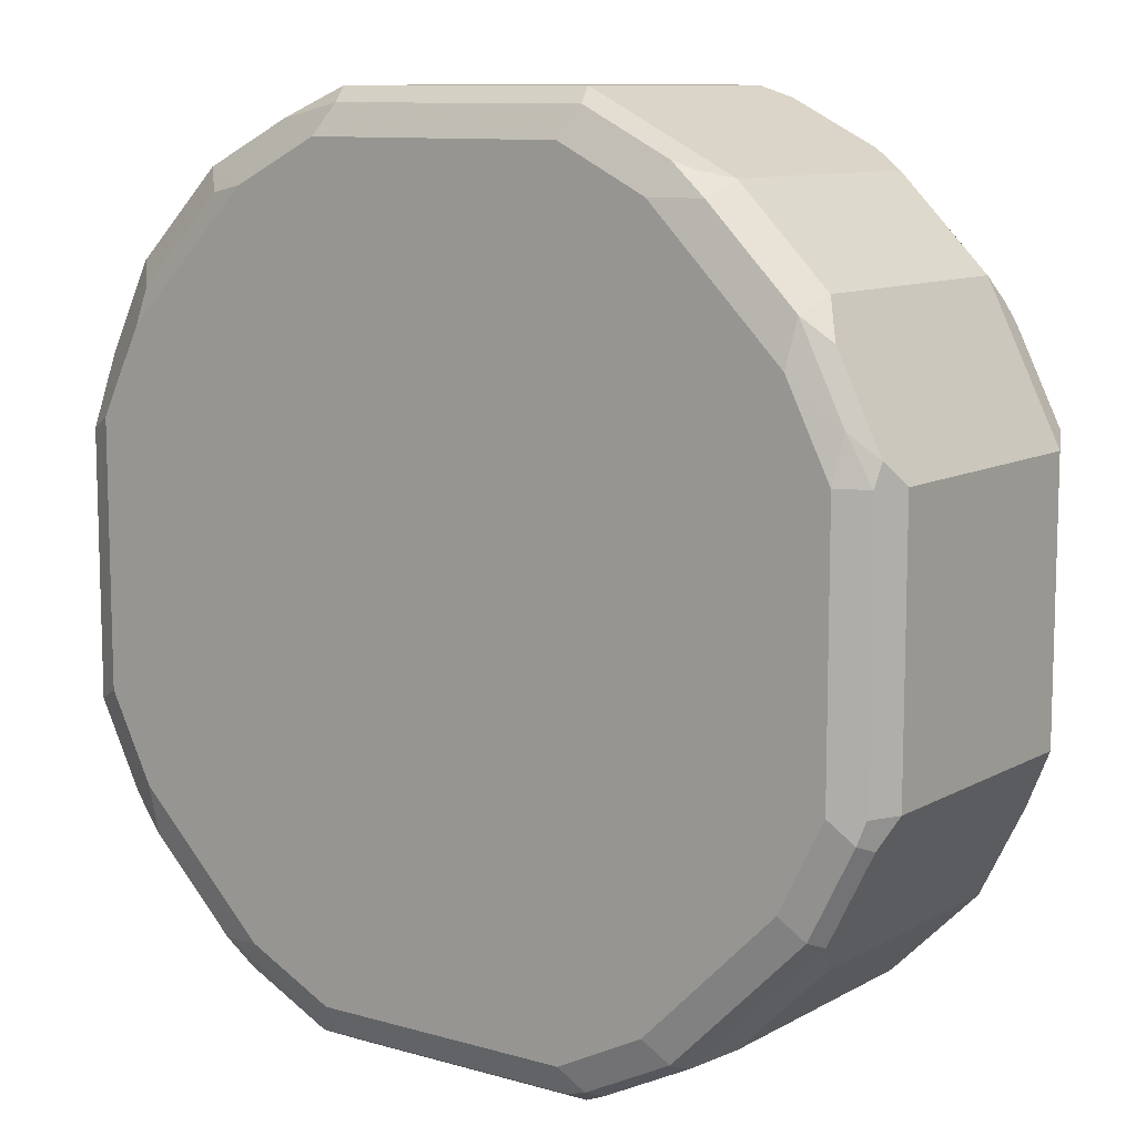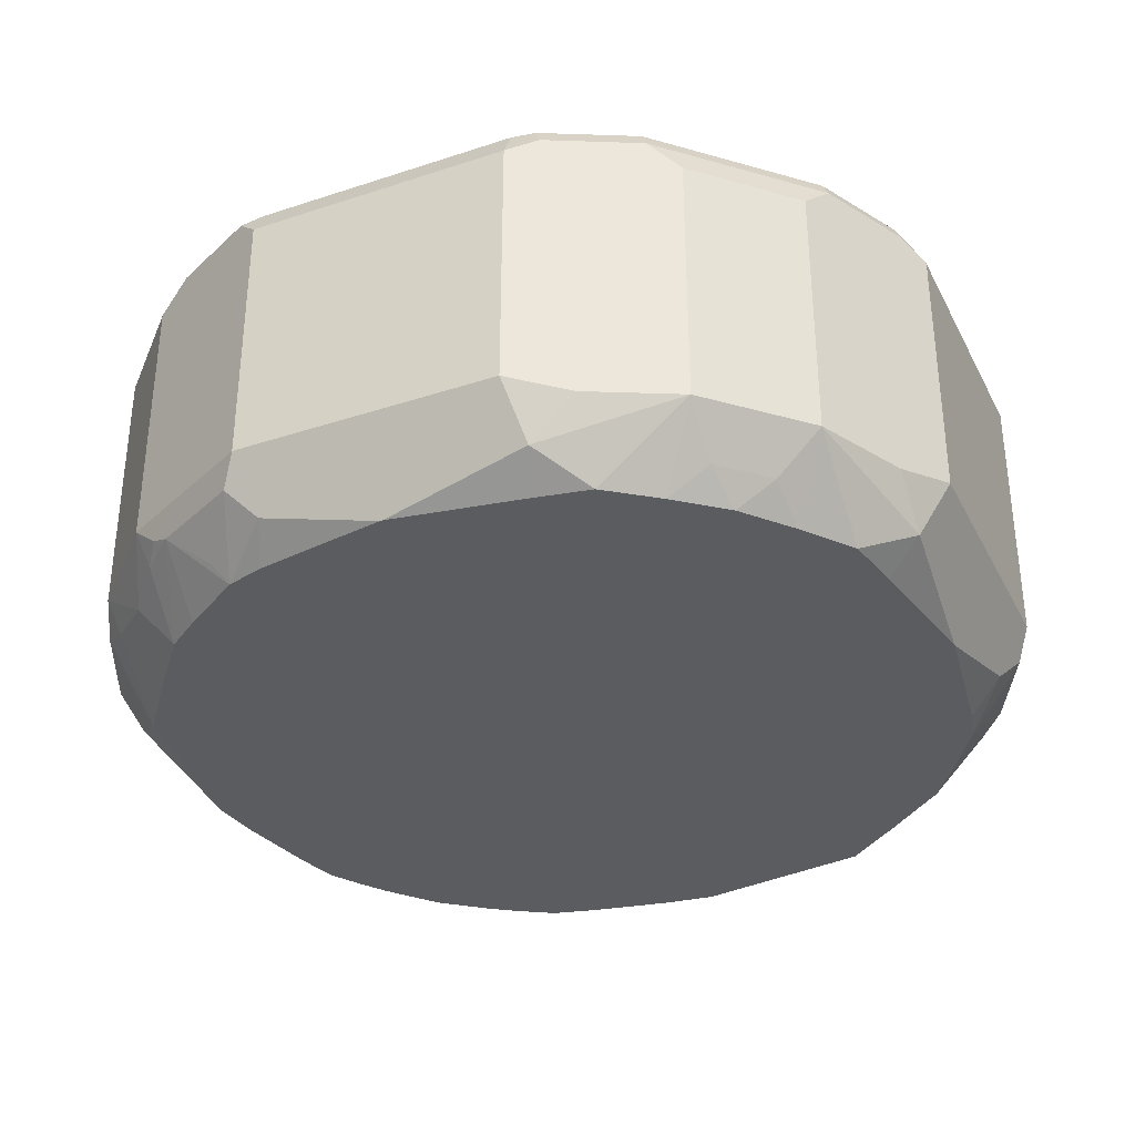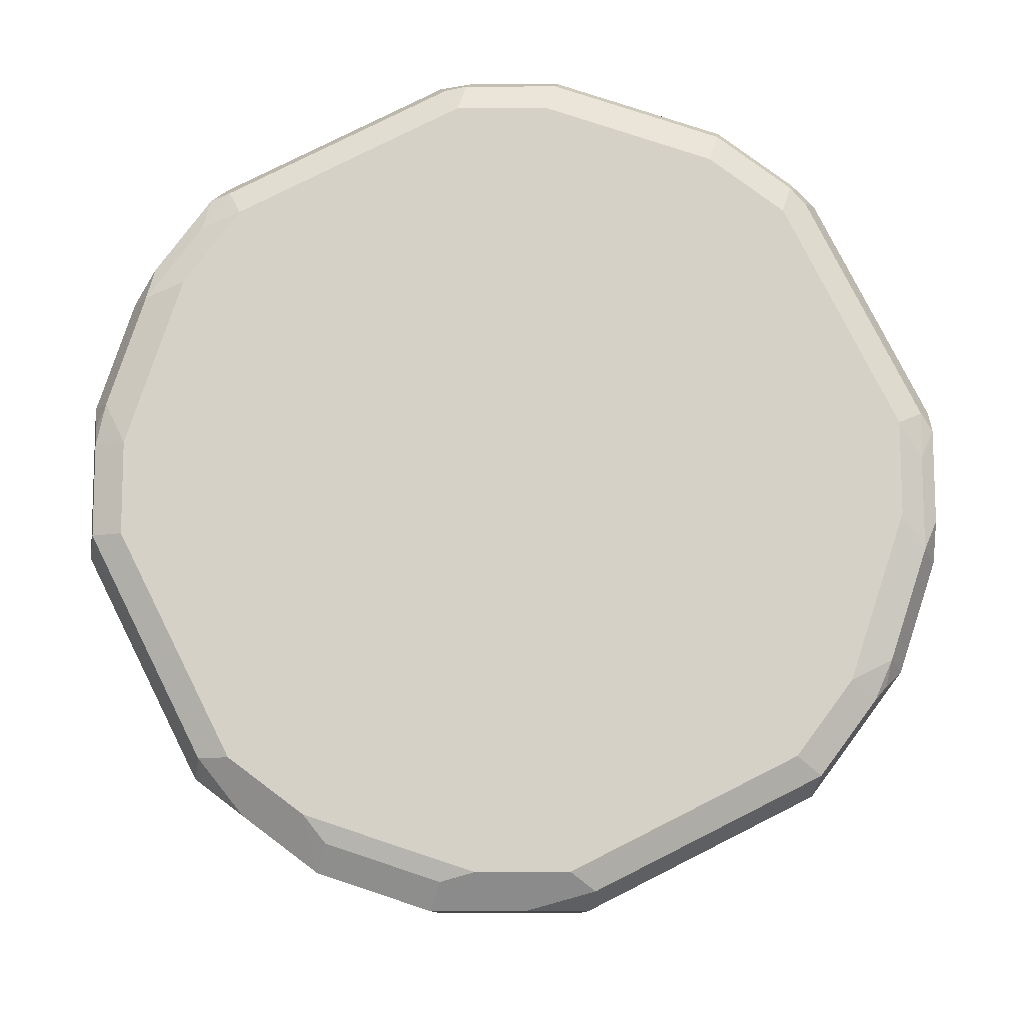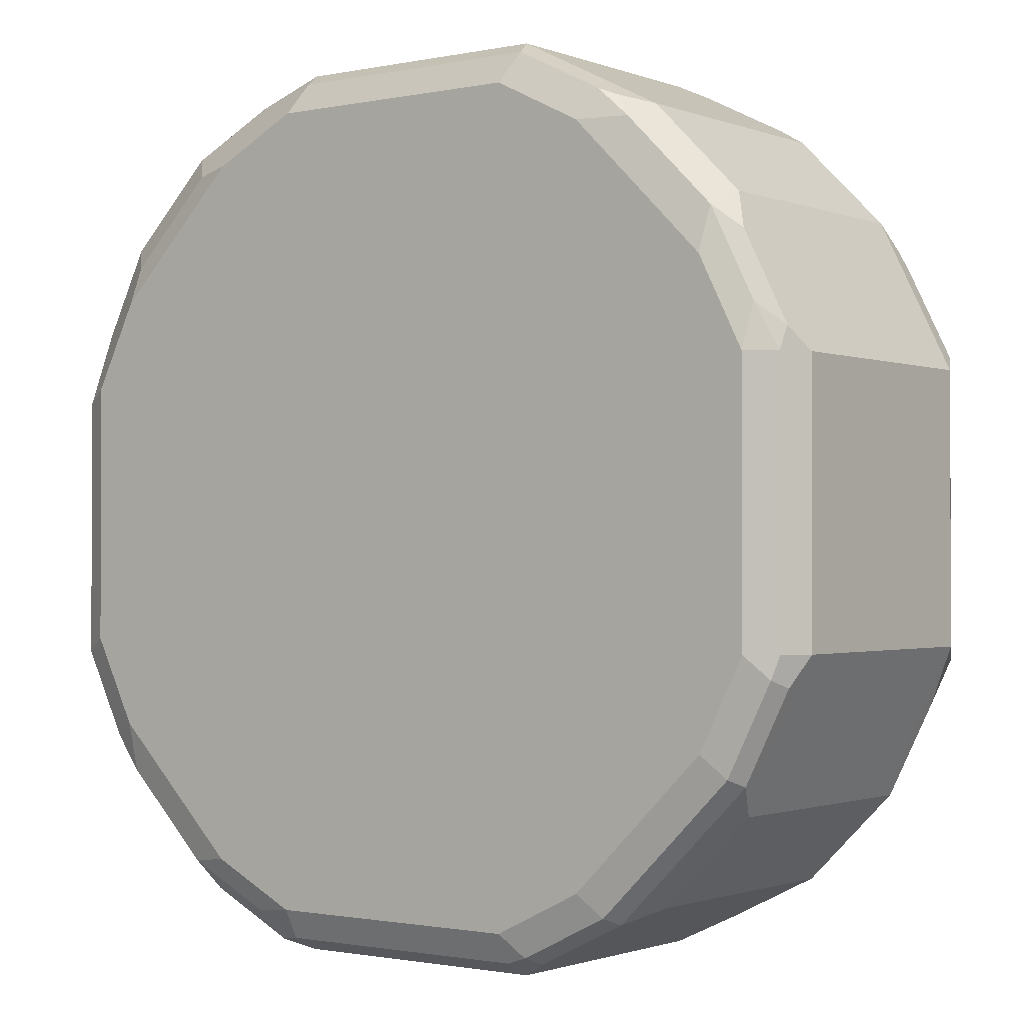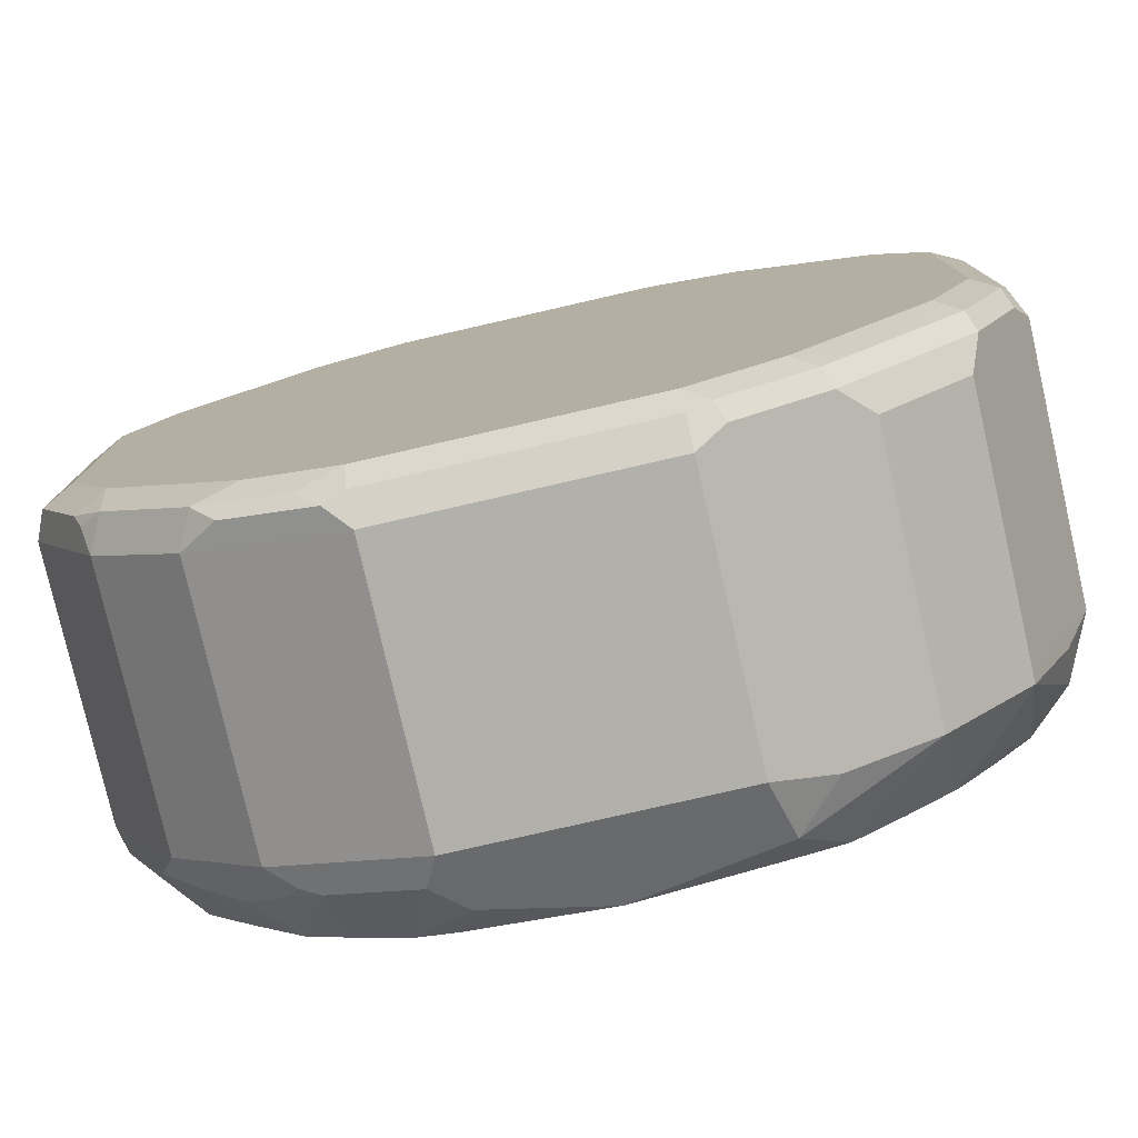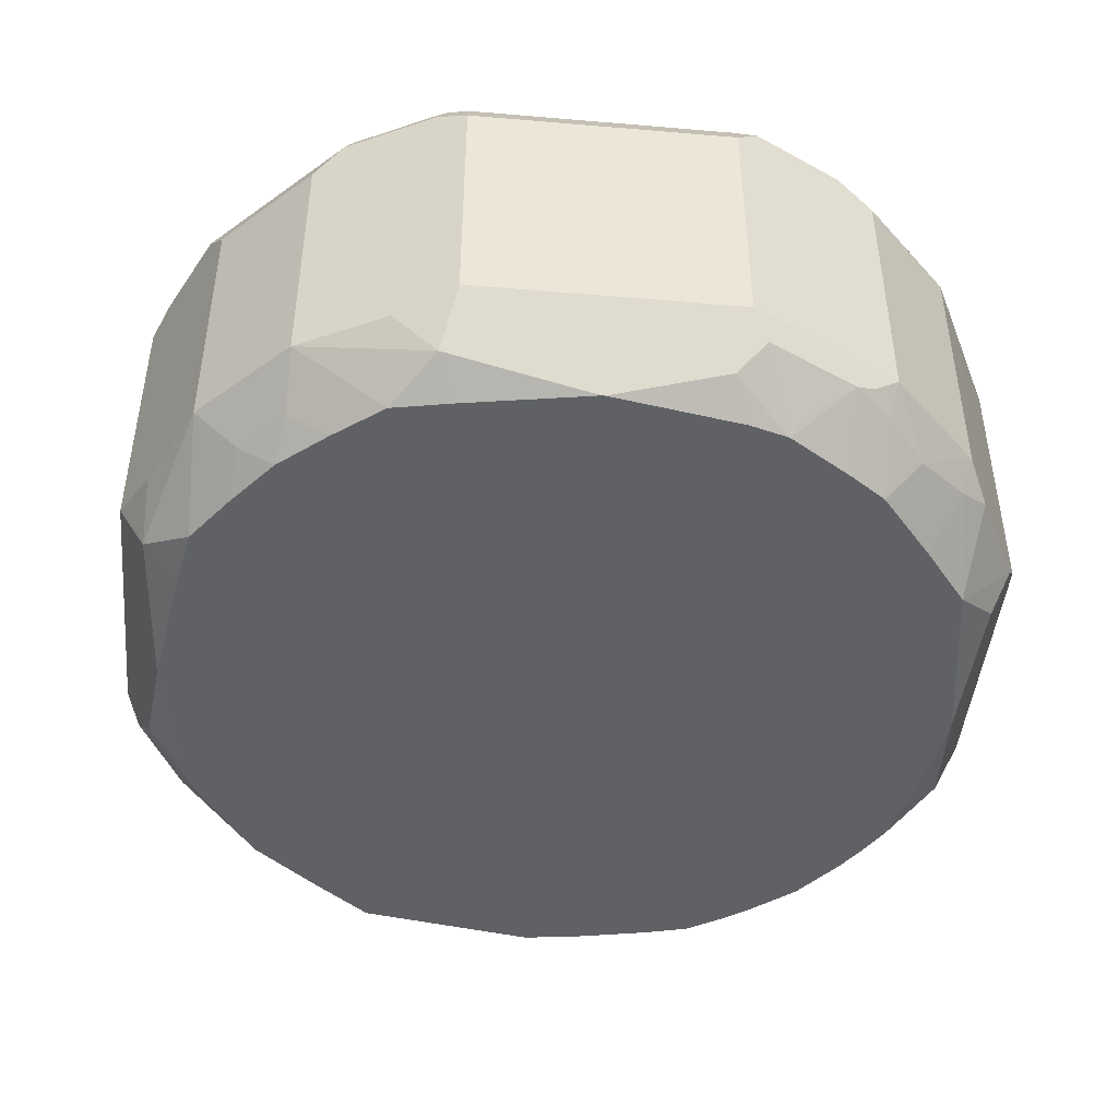
<metadata>
{"format":"obj","ext":"obj","renderer":"f3d","projection":"perspective","resolution":1024,"background":"white","views":[{"elev":10.1,"azim":-143.9,"up":"+Z"},{"elev":-34.2,"azim":-156.0,"up":"+Y"},{"elev":79.3,"azim":63.3,"up":"+Y"},{"elev":-1.2,"azim":-143.2,"up":"+Z"},{"elev":-78.5,"azim":-167.1,"up":"+Z"},{"elev":-45.5,"azim":-95.6,"up":"+Y"}]}
</metadata>
<code>
v -0.06006 0.781 -0.2002
v -0.000392 0.7417 -0.1806
v -0.06672 0.7543 -0.1869
v -0.08675 0.7743 -0.1869
v -0.1001 0.781 -0.1802
v -0.06006 0.9011 -0.2002
v 0.06006 0.781 -0.2002
v -0.05923 0.7417 -0.1706
v 0.000784 0.7417 -0.1806
v -0.0855 0.7417 -0.1656
v -0.1268 0.7743 -0.1668
v -0.1001 0.9011 -0.1802
v -0.07339 0.9078 -0.1935
v -0.07005 0.9161 -0.1902
v -0.06006 0.9144 -0.1935
v 0.07005 0.9111 -0.1952
v 0.06006 0.9011 -0.2002
v 0.1001 0.781 -0.1802
v 0.06672 0.7676 -0.1935
v 0.05339 0.7543 -0.1869
v 0.06084 0.7417 -0.1706
v -0.1083 0.7417 -0.1483
v -0.1268 0.7543 -0.1468
v -0.1668 0.7743 -0.1268
v -0.1268 0.8944 -0.1668
v -0.1134 0.9078 -0.1735
v -0.1101 0.9161 -0.1702
v -0.06006 0.9211 -0.1802
v 0.06006 0.9144 -0.1935
v 0.08009 0.9161 -0.1827
v 0.1101 0.9111 -0.1752
v 0.1001 0.9011 -0.1802
v 0.1151 0.7709 -0.1702
v 0.1268 0.781 -0.1668
v 0.1068 0.7676 -0.1735
v 0.08507 0.7509 -0.1702
v 0.07817 0.7417 -0.1656
v 0.07629 0.7417 -0.1662
v -0.1301 0.7417 -0.1301
v -0.1468 0.7543 -0.1268
v -0.1668 0.8944 -0.1268
v -0.1483 0.7417 -0.1083
v -0.1656 0.7417 -0.0855
v -0.1869 0.7543 -0.06672
v -0.1869 0.7743 -0.08675
v -0.1802 0.781 -0.1001
v -0.1335 0.9078 -0.1535
v -0.1001 0.9211 -0.1602
v -0.1301 0.9161 -0.1502
v 0.06006 0.9211 -0.1802
v 0.1001 0.9211 -0.1602
v 0.1201 0.9161 -0.1627
v 0.1268 0.9011 -0.1668
v 0.1226 0.7659 -0.1602
v 0.1668 0.781 -0.1268
v 0.1401 0.7609 -0.1401
v 0.1233 0.7417 -0.1354
v 0.1072 0.7417 -0.1468
v -0.1535 0.9078 -0.1335
v -0.1802 0.9011 -0.1001
v -0.1735 0.9078 -0.1134
v -0.1706 0.7417 -0.05923
v -0.1806 0.7417 -0.000392
v -0.2002 0.781 -0.06006
v -0.1602 0.9211 -0.1001
v -0.1502 0.9161 -0.1301
v 0.1602 0.9211 -0.1001
v 0.1602 0.9161 -0.1226
v 0.1668 0.9011 -0.1268
v 0.1627 0.7659 -0.1201
v 0.1802 0.781 -0.1001
v 0.1752 0.7709 -0.1101
v 0.1474 0.7417 -0.1064
v -0.2002 0.9011 -0.06006
v -0.1935 0.9078 -0.07339
v -0.1702 0.9161 -0.1101
v -0.1806 0.7417 0.000784
v -0.2002 0.781 0.06006
v -0.1802 0.9211 -0.06006
v 0.1802 0.9211 -0.06006
v 0.1735 0.9144 -0.1068
v 0.1702 0.9111 -0.1151
v 0.1802 0.9011 -0.1001
v 0.1682 0.7417 -0.08009
v 0.2002 0.781 -0.06006
v 0.1952 0.7709 -0.07005
v -0.2002 0.9011 0.06006
v -0.1952 0.9111 0.07005
v -0.1935 0.9144 -0.06006
v -0.1902 0.9161 -0.07005
v -0.1869 0.7543 0.05339
v -0.1706 0.7417 0.06084
v -0.1935 0.7676 0.06672
v -0.1802 0.781 0.1001
v -0.1802 0.9211 0.06006
v 0.1802 0.9211 0.06006
v 0.1935 0.9144 -0.06672
v 0.2002 0.9011 -0.06006
v 0.1869 0.7543 -0.06006
v 0.1806 0.7417 0
v 0.2002 0.781 0.06006
v -0.1802 0.9011 0.1001
v -0.1935 0.9144 0.06006
v -0.1752 0.9111 0.1101
v -0.1827 0.9161 0.08009
v -0.1662 0.7417 0.07629
v -0.1656 0.7417 0.07817
v -0.1735 0.7676 0.1068
v -0.1702 0.7509 0.08507
v -0.1702 0.7709 0.1151
v -0.1668 0.781 0.1268
v -0.1602 0.9211 0.1001
v 0.1869 0.9078 0.08675
v 0.1935 0.9144 0.05339
v 0.1602 0.9211 0.1001
v 0.2002 0.9011 0.06006
v 0.1806 0.7417 0.001176
v 0.1802 0.781 0.1001
v 0.1935 0.7743 0.07339
v 0.1902 0.7659 0.07005
v 0.1869 0.7543 0.06006
v -0.1668 0.9011 0.1268
v -0.1627 0.9161 0.1201
v -0.1468 0.7417 0.1072
v -0.1354 0.7417 0.1233
v -0.1602 0.7659 0.1226
v -0.1401 0.7609 0.1401
v -0.1268 0.781 0.1668
v -0.1001 0.9211 0.1602
v 0.1668 0.9078 0.1268
v 0.1568 0.9178 0.1168
v 0.1001 0.9211 0.1602
v 0.1802 0.9011 0.1001
v 0.1776 0.7417 0.02419
v 0.1668 0.7876 0.1268
v 0.1735 0.7743 0.1134
v 0.1702 0.7659 0.1101
v 0.1706 0.7417 0.06006
v 0.1654 0.7417 0.0808
v 0.169 0.7417 0.06645
v -0.1268 0.9011 0.1668
v -0.1226 0.9161 0.1602
v -0.1064 0.7417 0.1474
v -0.1201 0.7659 0.1627
v -0.1101 0.7709 0.1752
v -0.1001 0.781 0.1802
v -0.1068 0.9144 0.1735
v -0.06006 0.9211 0.1802
v 0.1268 0.9078 0.1668
v 0.1168 0.9178 0.1568
v 0.06006 0.9211 0.1802
v 0.1268 0.7876 0.1668
v 0.1535 0.7743 0.1335
v 0.1401 0.7609 0.1401
v 0.1301 0.7417 0.1301
v 0.1359 0.7417 0.1231
v 0.148 0.7417 0.108
v 0.1561 0.7417 0.09604
v -0.1001 0.9011 0.1802
v -0.1151 0.9111 0.1702
v -0.08009 0.7417 0.1682
v -0.07005 0.7709 0.1952
v -0.06006 0.781 0.2002
v -0.06672 0.9144 0.1935
v 0.08675 0.9078 0.1869
v 0.1001 0.9011 0.1802
v 0.05339 0.9144 0.1935
v 0.1001 0.781 0.1802
v 0.1134 0.7743 0.1735
v 0.1335 0.7743 0.1535
v 0.1101 0.7659 0.1702
v 0.1231 0.7417 0.1359
v -0.06006 0.9011 0.2002
v -0.06006 0.7543 0.1869
v 0 0.7417 0.1806
v 0.06006 0.781 0.2002
v 0.06006 0.9011 0.2002
v 0.07339 0.7743 0.1935
v 0.108 0.7417 0.148
v 0.07005 0.7659 0.1902
v 0.06006 0.7543 0.1869
v 0.0808 0.7417 0.1654
v 0.09604 0.7417 0.1561
v 0.001176 0.7417 0.1806
v 0.02419 0.7417 0.1776
v 0.06006 0.7417 0.1706
v 0.06645 0.7417 0.169
f 1 2 3
f 104 122 123
f 102 122 104
f 101 121 117
f 101 120 121
f 101 119 120
f 101 136 119
f 101 118 136
f 101 133 118
f 101 116 133
f 97 116 98
f 97 114 116
f 96 130 113
f 96 115 130
f 96 113 114
f 95 105 112
f 95 103 105
f 94 122 102
f 94 111 122
f 94 110 111
f 104 123 105
f 93 109 108
f 105 123 112
f 107 108 109
f 118 130 135
f 118 133 130
f 117 121 134
f 115 150 131
f 115 132 150
f 115 131 130
f 113 133 116
f 113 130 133
f 113 116 114
f 112 142 129
f 112 123 142
f 111 141 122
f 111 128 141
f 111 127 128
f 111 126 127
f 110 126 111
f 108 126 110
f 108 125 126
f 108 124 125
f 107 124 108
f 93 107 109
f 91 107 93
f 91 106 107
f 78 110 94
f 78 108 110
f 78 93 108
f 78 91 93
f 77 92 91
f 77 91 78
f 74 90 75
f 74 89 90
f 74 88 89
f 74 87 88
f 72 86 84
f 71 86 72
f 71 85 86
f 71 98 85
f 71 83 98
f 70 84 73
f 70 72 84
f 69 82 83
f 68 82 69
f 78 94 102
f 78 102 87
f 79 90 89
f 79 89 103
f 91 92 106
f 88 105 103
f 88 104 105
f 88 103 89
f 87 104 88
f 87 102 104
f 85 99 86
f 85 100 99
f 85 117 100
f 118 135 136
f 85 101 117
f 85 98 116
f 84 99 100
f 84 86 99
f 81 83 82
f 81 98 83
f 81 97 98
f 80 114 97
f 80 96 114
f 79 103 95
f 85 116 101
f 68 81 82
f 119 136 137
f 120 137 121
f 163 175 184
f 163 174 175
f 162 174 163
f 161 175 174
f 161 174 162
f 155 171 172
f 154 171 155
f 154 169 171
f 154 170 169
f 153 170 154
f 152 169 170
f 152 168 169
f 151 167 165
f 149 168 152
f 149 166 168
f 149 177 166
f 149 165 177
f 148 167 151
f 148 164 167
f 163 184 176
f 147 173 164
f 163 176 177
f 164 177 167
f 181 187 182
f 181 186 187
f 181 185 186
f 181 184 185
f 176 180 178
f 176 181 180
f 176 184 181
f 171 183 179
f 171 182 183
f 171 181 182
f 171 180 181
f 171 179 172
f 169 180 171
f 169 178 180
f 168 178 169
f 168 176 178
f 166 176 168
f 166 177 176
f 165 167 177
f 163 177 173
f 147 159 173
f 147 160 159
f 146 173 159
f 130 150 149
f 130 131 150
f 129 142 147
f 129 164 148
f 129 147 164
f 128 159 141
f 128 146 159
f 128 145 146
f 128 144 145
f 127 144 128
f 125 144 127
f 125 143 144
f 125 127 126
f 122 142 123
f 122 141 142
f 121 140 138
f 121 139 140
f 121 137 139
f 121 138 134
f 130 149 152
f 130 152 135
f 132 151 165
f 132 165 149
f 146 163 173
f 145 163 146
f 145 162 163
f 145 161 162
f 144 161 145
f 143 161 144
f 142 160 147
f 141 160 142
f 141 159 160
f 119 137 120
f 137 158 139
f 137 156 157
f 137 155 156
f 137 154 155
f 136 154 137
f 136 153 154
f 135 153 136
f 135 170 153
f 135 152 170
f 132 149 150
f 137 157 158
f 67 81 68
f 164 173 177
f 67 80 97
f 7 18 33
f 7 32 18
f 7 17 32
f 6 16 17
f 6 15 16
f 6 14 15
f 6 13 14
f 6 26 13
f 6 12 26
f 5 25 12
f 5 11 25
f 3 11 4
f 3 10 11
f 3 8 10
f 2 10 8
f 2 22 10
f 2 39 22
f 2 42 39
f 2 43 42
f 7 33 35
f 2 62 43
f 7 35 19
f 7 20 9
f 16 31 32
f 16 30 31
f 16 29 30
f 15 29 16
f 15 50 29
f 15 28 50
f 14 28 15
f 14 48 28
f 14 27 48
f 13 27 14
f 13 26 27
f 12 25 26
f 11 22 23
f 11 41 25
f 11 24 41
f 11 40 24
f 11 23 40
f 10 22 11
f 9 20 21
f 7 19 20
f 2 63 62
f 2 77 63
f 2 92 77
f 2 100 117
f 2 84 100
f 2 73 84
f 2 57 73
f 2 58 57
f 2 37 58
f 2 38 37
f 2 21 38
f 2 8 3
f 1 9 2
f 1 7 9
f 1 17 7
f 1 6 17
f 1 12 6
f 1 5 12
f 1 11 5
f 1 4 11
f 1 3 4
f 67 97 81
f 2 117 134
f 2 134 138
f 2 138 140
f 2 140 139
f 2 106 92
f 2 107 106
f 2 124 107
f 2 125 124
f 2 143 125
f 2 161 143
f 2 175 161
f 2 184 175
f 2 185 184
f 16 32 17
f 2 186 185
f 2 182 187
f 2 183 182
f 2 179 183
f 2 172 179
f 2 155 172
f 2 156 155
f 2 157 156
f 2 158 157
f 2 139 158
f 2 187 186
f 18 32 53
f 2 9 21
f 18 34 33
f 51 68 52
f 51 67 68
f 48 66 65
f 48 49 66
f 47 66 49
f 47 59 66
f 46 74 60
f 46 64 74
f 44 62 63
f 44 64 45
f 44 63 64
f 43 62 44
f 41 61 59
f 41 60 61
f 39 42 40
f 35 37 36
f 35 58 37
f 35 57 58
f 35 54 57
f 52 68 69
f 34 56 54
f 52 69 53
f 55 70 56
f 65 90 79
f 18 53 34
f 65 76 90
f 65 66 76
f 64 87 74
f 64 78 87
f 63 78 64
f 61 90 76
f 61 75 90
f 60 75 61
f 60 74 75
f 59 76 66
f 59 61 76
f 57 70 73
f 56 70 57
f 55 72 70
f 55 71 72
f 55 83 71
f 55 69 83
f 54 56 57
f 34 55 56
f 63 77 78
f 34 53 69
f 26 47 49
f 25 47 26
f 25 59 47
f 25 41 59
f 24 60 41
f 24 46 60
f 24 64 46
f 24 45 64
f 24 44 45
f 24 43 44
f 24 42 43
f 24 40 42
f 23 39 40
f 20 38 21
f 20 37 38
f 19 37 20
f 19 35 36
f 34 69 55
f 19 36 37
f 26 49 27
f 27 49 48
f 22 39 23
f 28 65 79
f 28 48 65
f 31 53 32
f 31 52 53
f 30 50 51
f 30 51 52
f 29 50 30
f 28 51 50
f 28 67 51
f 28 80 67
f 30 52 31
f 28 79 95
f 33 34 54
f 28 96 80
f 28 95 112
f 28 112 129
f 28 129 148
f 33 54 35
f 28 148 151
f 28 151 132
f 28 132 115
f 28 115 96

</code>
